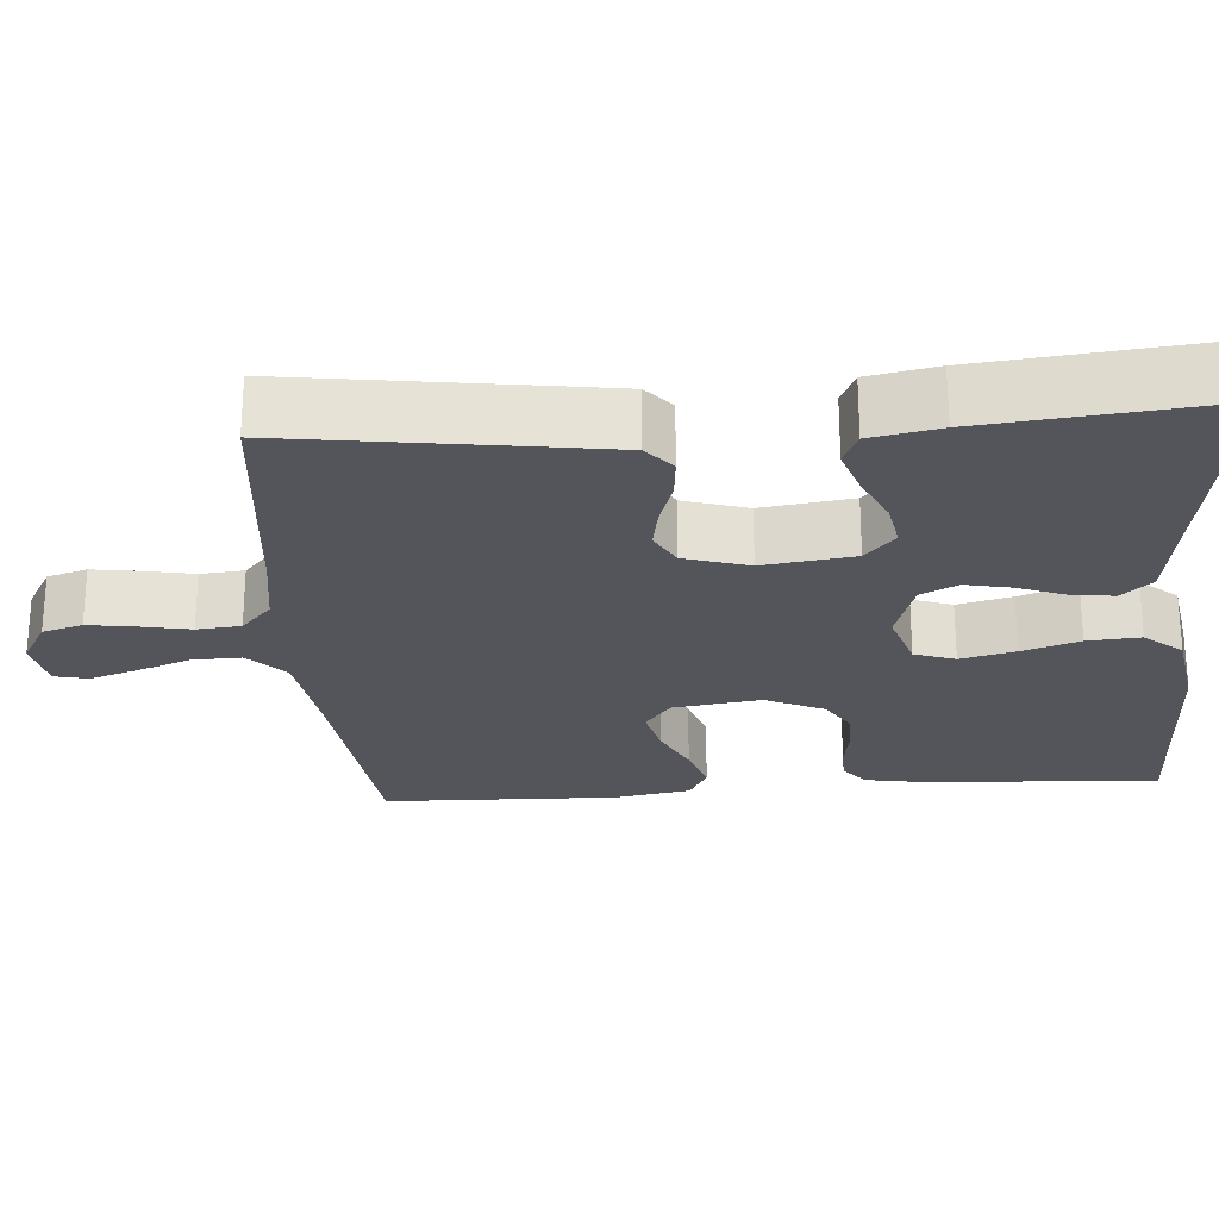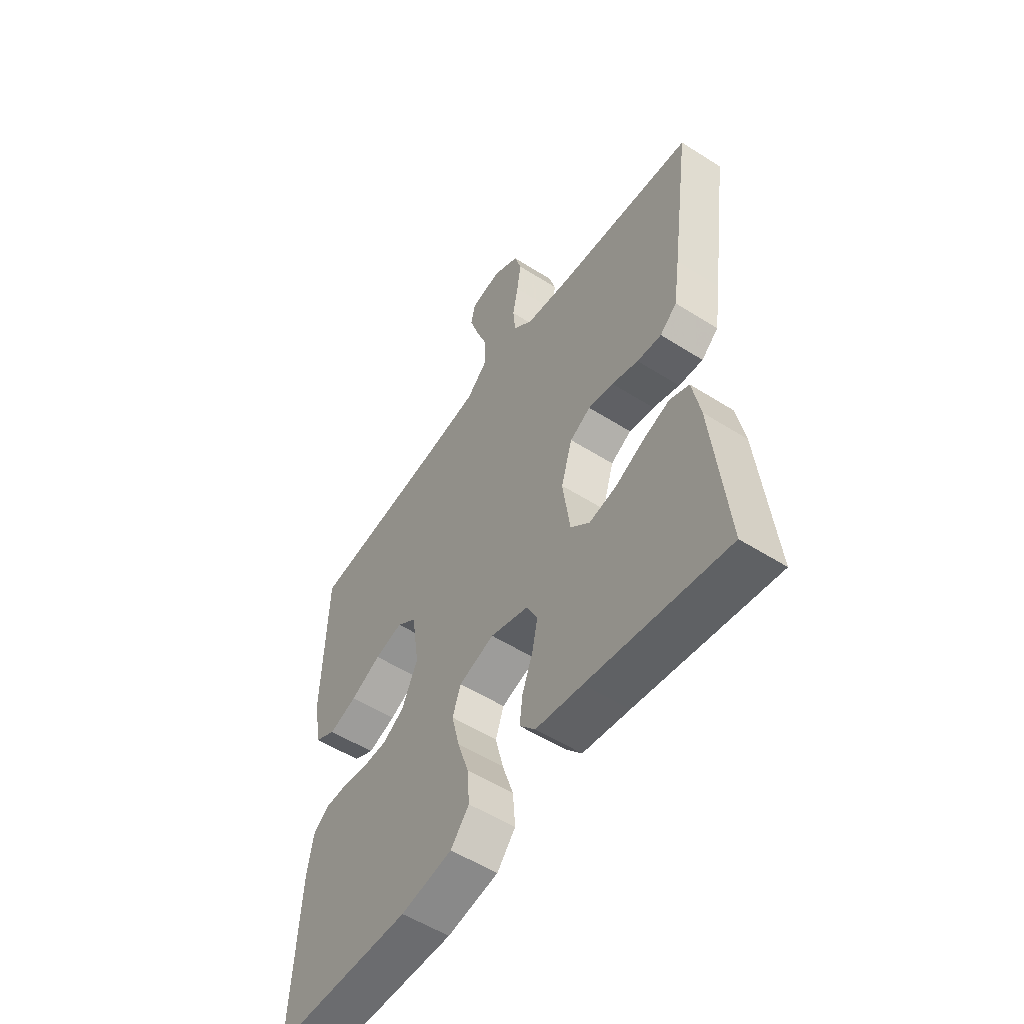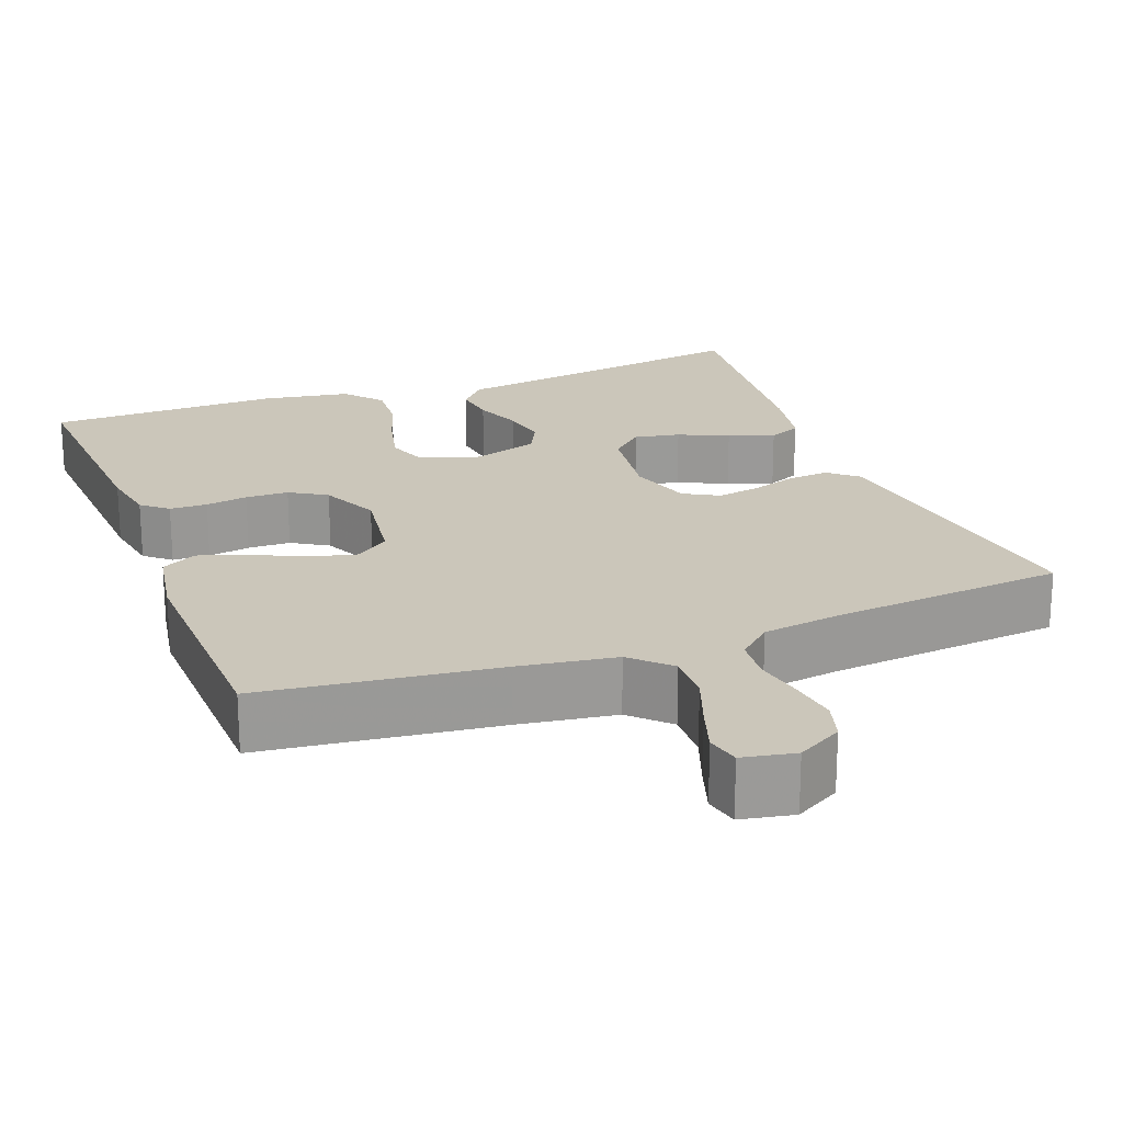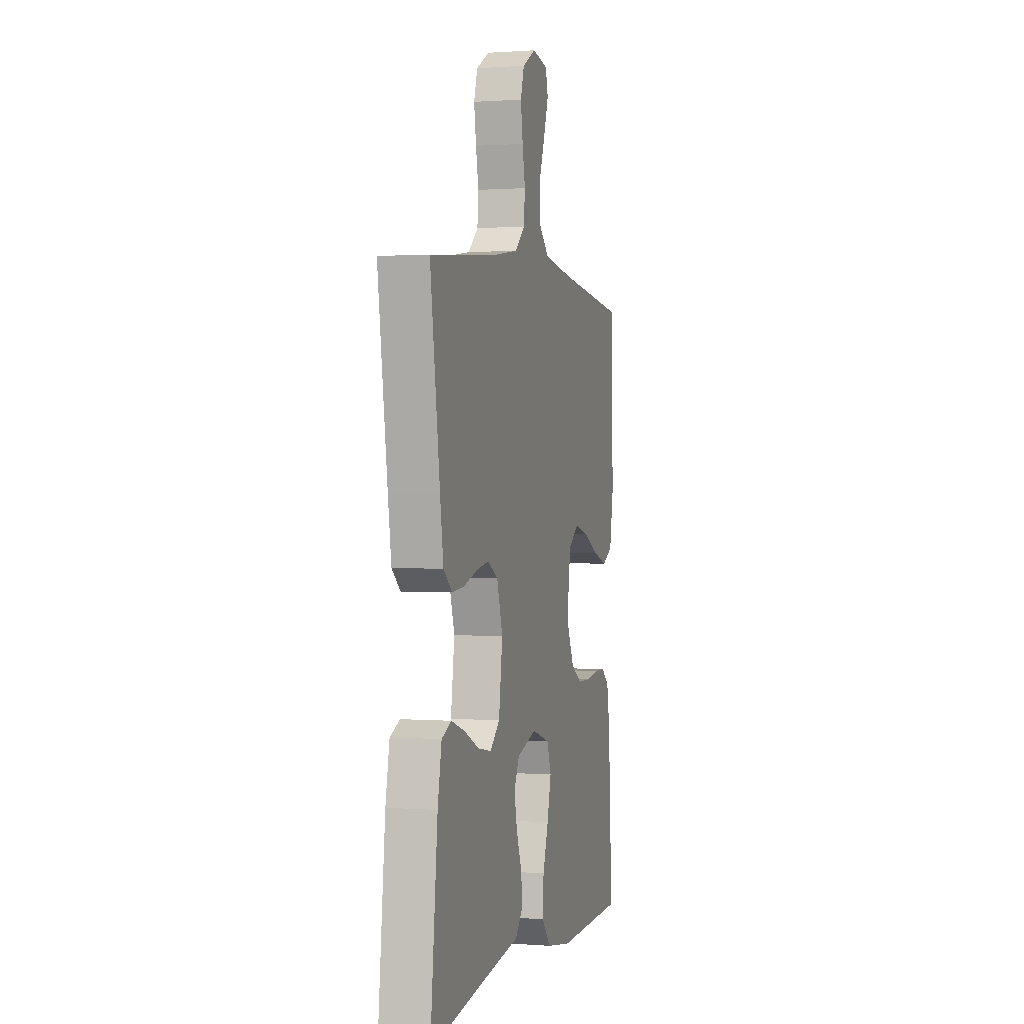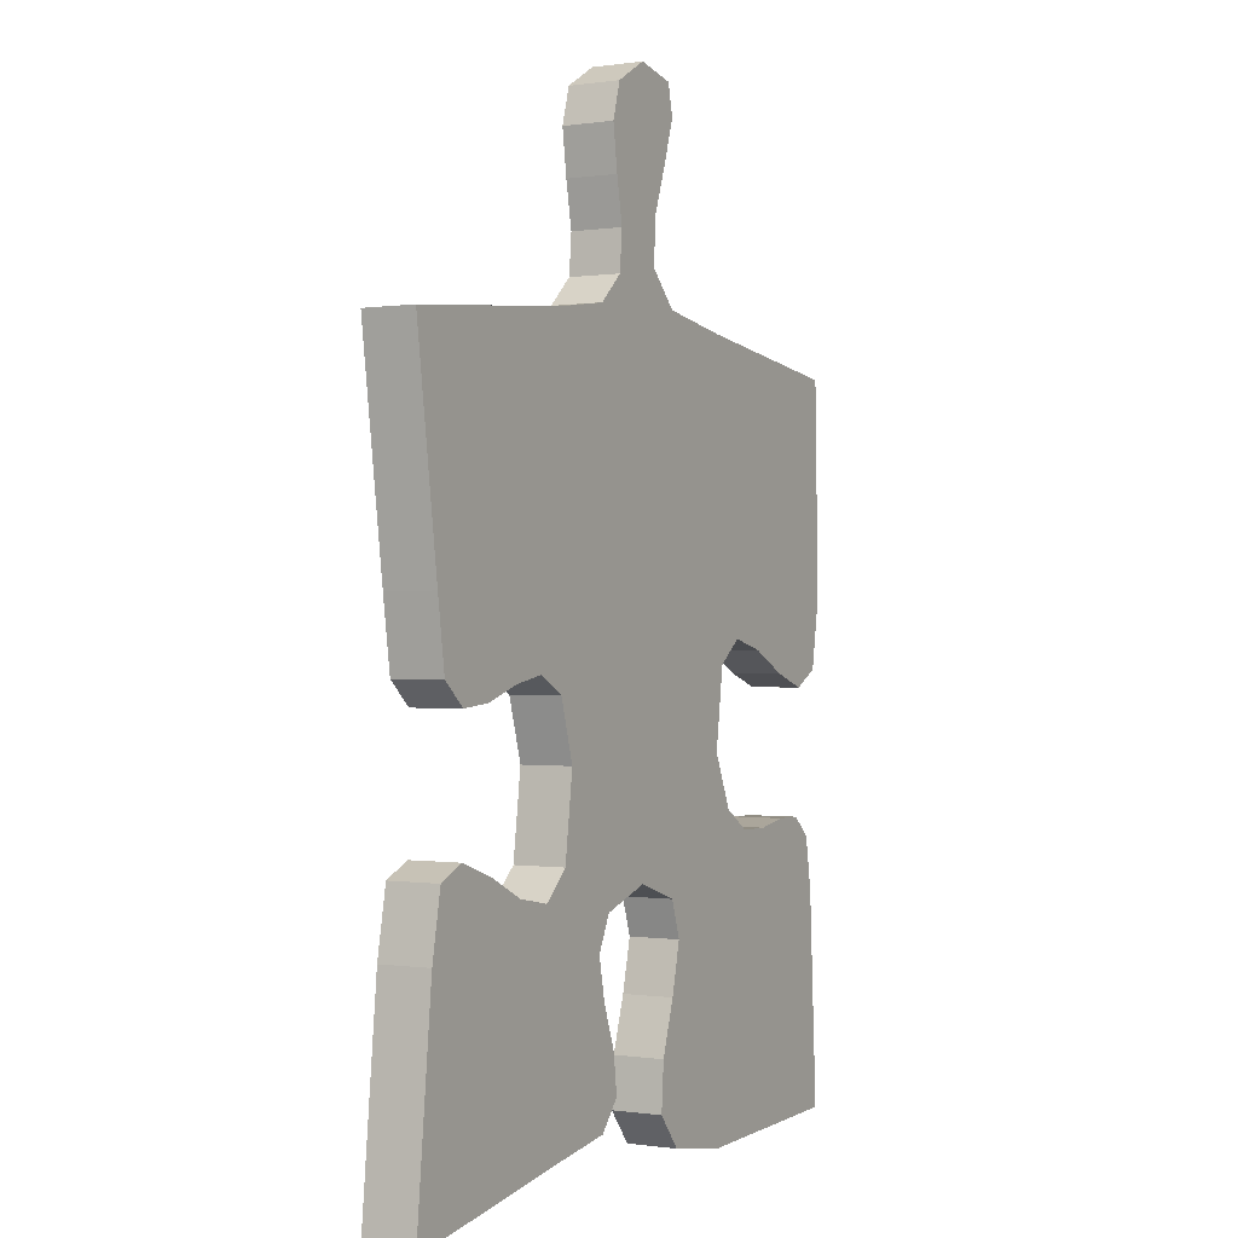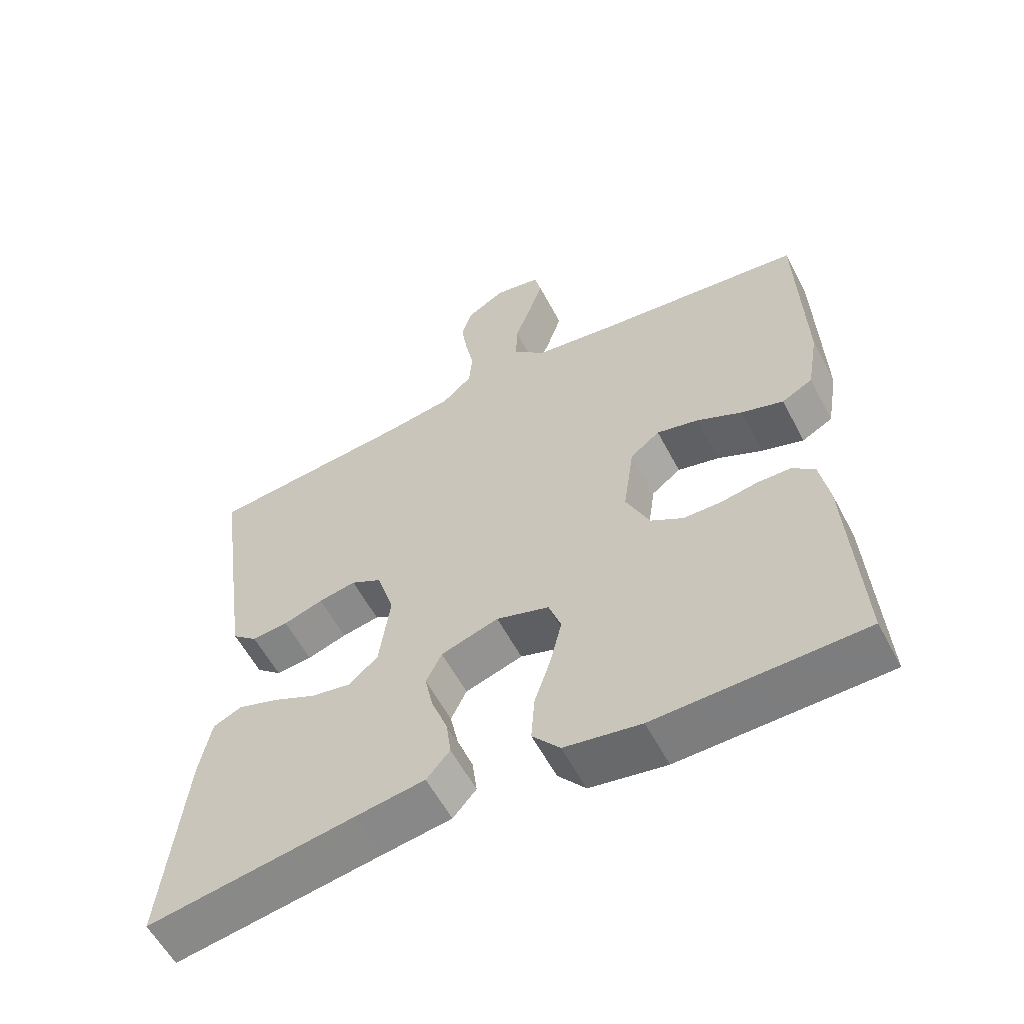
<metadata>
{"format":"obj","ext":"obj","renderer":"f3d","projection":"perspective","resolution":1024,"background":"white","views":[{"elev":-25.0,"azim":94.2,"up":"+Y"},{"elev":-54.7,"azim":56.1,"up":"+Z"},{"elev":21.1,"azim":-20.8,"up":"+Y"},{"elev":0.9,"azim":105.7,"up":"+Z"},{"elev":-0.1,"azim":118.9,"up":"+Z"},{"elev":-58.4,"azim":-152.3,"up":"+Z"}]}
</metadata>
<code>
v -0.5 0.07 0.5
v -0.2 0.07 0.535
v -0.077 0.07 0.553
v -0.03 0.07 0.599
v -0.032 0.07 0.662
v -0.057 0.07 0.73
v -0.077 0.07 0.791
v -0.067 0.07 0.834
v 0 0.07 0.847
v 0.058 0.07 0.814
v 0.073 0.07 0.763
v 0.064 0.07 0.701
v 0.052 0.07 0.639
v 0.057 0.07 0.583
v 0.1 0.07 0.544
v 0.2 0.07 0.529
v 0.5 0.07 0.5
v 0.458 0.07 0.2
v 0.444 0.07 0.105
v 0.407 0.07 0.073
v 0.354 0.07 0.078
v 0.296 0.07 0.097
v 0.241 0.07 0.107
v 0.196 0.07 0.082
v 0.171 0.07 0
v 0.187 0.07 -0.116
v 0.229 0.07 -0.154
v 0.288 0.07 -0.143
v 0.351 0.07 -0.113
v 0.41 0.07 -0.093
v 0.452 0.07 -0.112
v 0.469 0.07 -0.2
v 0.5 0.07 -0.5
v 0.2 0.07 -0.453
v 0.099 0.07 -0.438
v 0.065 0.07 -0.399
v 0.072 0.07 -0.344
v 0.095 0.07 -0.283
v 0.107 0.07 -0.225
v 0.084 0.07 -0.178
v 0 0.07 -0.151
v -0.077 0.07 -0.176
v -0.095 0.07 -0.228
v -0.078 0.07 -0.298
v -0.054 0.07 -0.371
v -0.049 0.07 -0.439
v -0.089 0.07 -0.487
v -0.2 0.07 -0.506
v -0.5 0.07 -0.5
v -0.483 0.07 -0.2
v -0.47 0.07 -0.125
v -0.437 0.07 -0.097
v -0.389 0.07 -0.096
v -0.335 0.07 -0.105
v -0.28 0.07 -0.104
v -0.233 0.07 -0.075
v -0.199 0.07 0
v -0.215 0.07 0.112
v -0.258 0.07 0.145
v -0.319 0.07 0.13
v -0.385 0.07 0.098
v -0.446 0.07 0.078
v -0.491 0.07 0.102
v -0.508 0.07 0.2
v -0.5 0 0.5
v -0.2 0 0.535
v -0.077 0 0.553
v -0.03 0 0.599
v -0.032 0 0.662
v -0.057 0 0.73
v -0.077 0 0.791
v -0.067 0 0.834
v 0 0 0.847
v 0.058 0 0.814
v 0.073 0 0.763
v 0.064 0 0.701
v 0.052 0 0.639
v 0.057 0 0.583
v 0.1 0 0.544
v 0.2 0 0.529
v 0.5 0 0.5
v 0.458 0 0.2
v 0.444 0 0.105
v 0.407 0 0.073
v 0.354 0 0.078
v 0.296 0 0.097
v 0.241 0 0.107
v 0.196 0 0.082
v 0.171 0 0
v 0.187 0 -0.116
v 0.229 0 -0.154
v 0.288 0 -0.143
v 0.351 0 -0.113
v 0.41 0 -0.093
v 0.452 0 -0.112
v 0.469 0 -0.2
v 0.5 0 -0.5
v 0.2 0 -0.453
v 0.099 0 -0.438
v 0.065 0 -0.399
v 0.072 0 -0.344
v 0.095 0 -0.283
v 0.107 0 -0.225
v 0.084 0 -0.178
v 0 0 -0.151
v -0.077 0 -0.176
v -0.095 0 -0.228
v -0.078 0 -0.298
v -0.054 0 -0.371
v -0.049 0 -0.439
v -0.089 0 -0.487
v -0.2 0 -0.506
v -0.5 0 -0.5
v -0.483 0 -0.2
v -0.47 0 -0.125
v -0.437 0 -0.097
v -0.389 0 -0.096
v -0.335 0 -0.105
v -0.28 0 -0.104
v -0.233 0 -0.075
v -0.199 0 0
v -0.215 0 0.112
v -0.258 0 0.145
v -0.319 0 0.13
v -0.385 0 0.098
v -0.446 0 0.078
v -0.491 0 0.102
v -0.508 0 0.2
f 64 1 2
f 63 64 2
f 62 63 2
f 61 62 2
f 60 61 2
f 59 60 2 3
f 58 59 3 4
f 57 58 4
f 52 53 54
f 51 52 54
f 50 51 54
f 49 50 54
f 48 49 54
f 47 48 54
f 46 47 54
f 45 46 54
f 44 45 54
f 43 44 54 55
f 42 43 55 56
f 36 37 38
f 35 36 38
f 34 35 38
f 33 34 38
f 32 33 38
f 31 32 38
f 30 31 38
f 29 30 38
f 28 29 38
f 27 28 38 39
f 26 27 39 40
f 20 21 22
f 19 20 22
f 18 19 22
f 17 18 22
f 16 17 22
f 15 16 22 23
f 14 15 23 24
f 11 12 13
f 10 11 13
f 9 10 13
f 8 9 13
f 7 8 13
f 6 7 13
f 5 6 13
f 4 5 13 14
f 14 24 25
f 4 14 25
f 57 4 25
f 56 57 25
f 42 56 25
f 41 42 25
f 25 26 40 41
f 66 65 128
f 66 128 127
f 66 127 126
f 66 126 125
f 66 125 124
f 67 66 124 123
f 68 67 123 122
f 68 122 121
f 118 117 116
f 118 116 115
f 118 115 114
f 118 114 113
f 118 113 112
f 118 112 111
f 118 111 110
f 118 110 109
f 118 109 108
f 119 118 108 107
f 120 119 107 106
f 102 101 100
f 102 100 99
f 102 99 98
f 102 98 97
f 102 97 96
f 102 96 95
f 102 95 94
f 102 94 93
f 102 93 92
f 103 102 92 91
f 104 103 91 90
f 86 85 84
f 86 84 83
f 86 83 82
f 86 82 81
f 86 81 80
f 87 86 80 79
f 88 87 79 78
f 77 76 75
f 77 75 74
f 77 74 73
f 77 73 72
f 77 72 71
f 77 71 70
f 77 70 69
f 78 77 69 68
f 89 88 78
f 89 78 68
f 89 68 121
f 89 121 120
f 89 120 106
f 89 106 105
f 105 104 90 89
f 1 65 66 2
f 2 66 67 3
f 3 67 68 4
f 4 68 69 5
f 5 69 70 6
f 6 70 71 7
f 7 71 72 8
f 8 72 73 9
f 9 73 74 10
f 10 74 75 11
f 11 75 76 12
f 12 76 77 13
f 13 77 78 14
f 14 78 79 15
f 15 79 80 16
f 16 80 81 17
f 17 81 82 18
f 18 82 83 19
f 19 83 84 20
f 20 84 85 21
f 21 85 86 22
f 22 86 87 23
f 23 87 88 24
f 24 88 89 25
f 25 89 90 26
f 26 90 91 27
f 27 91 92 28
f 28 92 93 29
f 29 93 94 30
f 30 94 95 31
f 31 95 96 32
f 32 96 97 33
f 33 97 98 34
f 34 98 99 35
f 35 99 100 36
f 36 100 101 37
f 37 101 102 38
f 38 102 103 39
f 39 103 104 40
f 40 104 105 41
f 41 105 106 42
f 42 106 107 43
f 43 107 108 44
f 44 108 109 45
f 45 109 110 46
f 46 110 111 47
f 47 111 112 48
f 48 112 113 49
f 49 113 114 50
f 50 114 115 51
f 51 115 116 52
f 52 116 117 53
f 53 117 118 54
f 54 118 119 55
f 55 119 120 56
f 56 120 121 57
f 57 121 122 58
f 58 122 123 59
f 59 123 124 60
f 60 124 125 61
f 61 125 126 62
f 62 126 127 63
f 63 127 128 64
f 64 128 65 1

</code>
